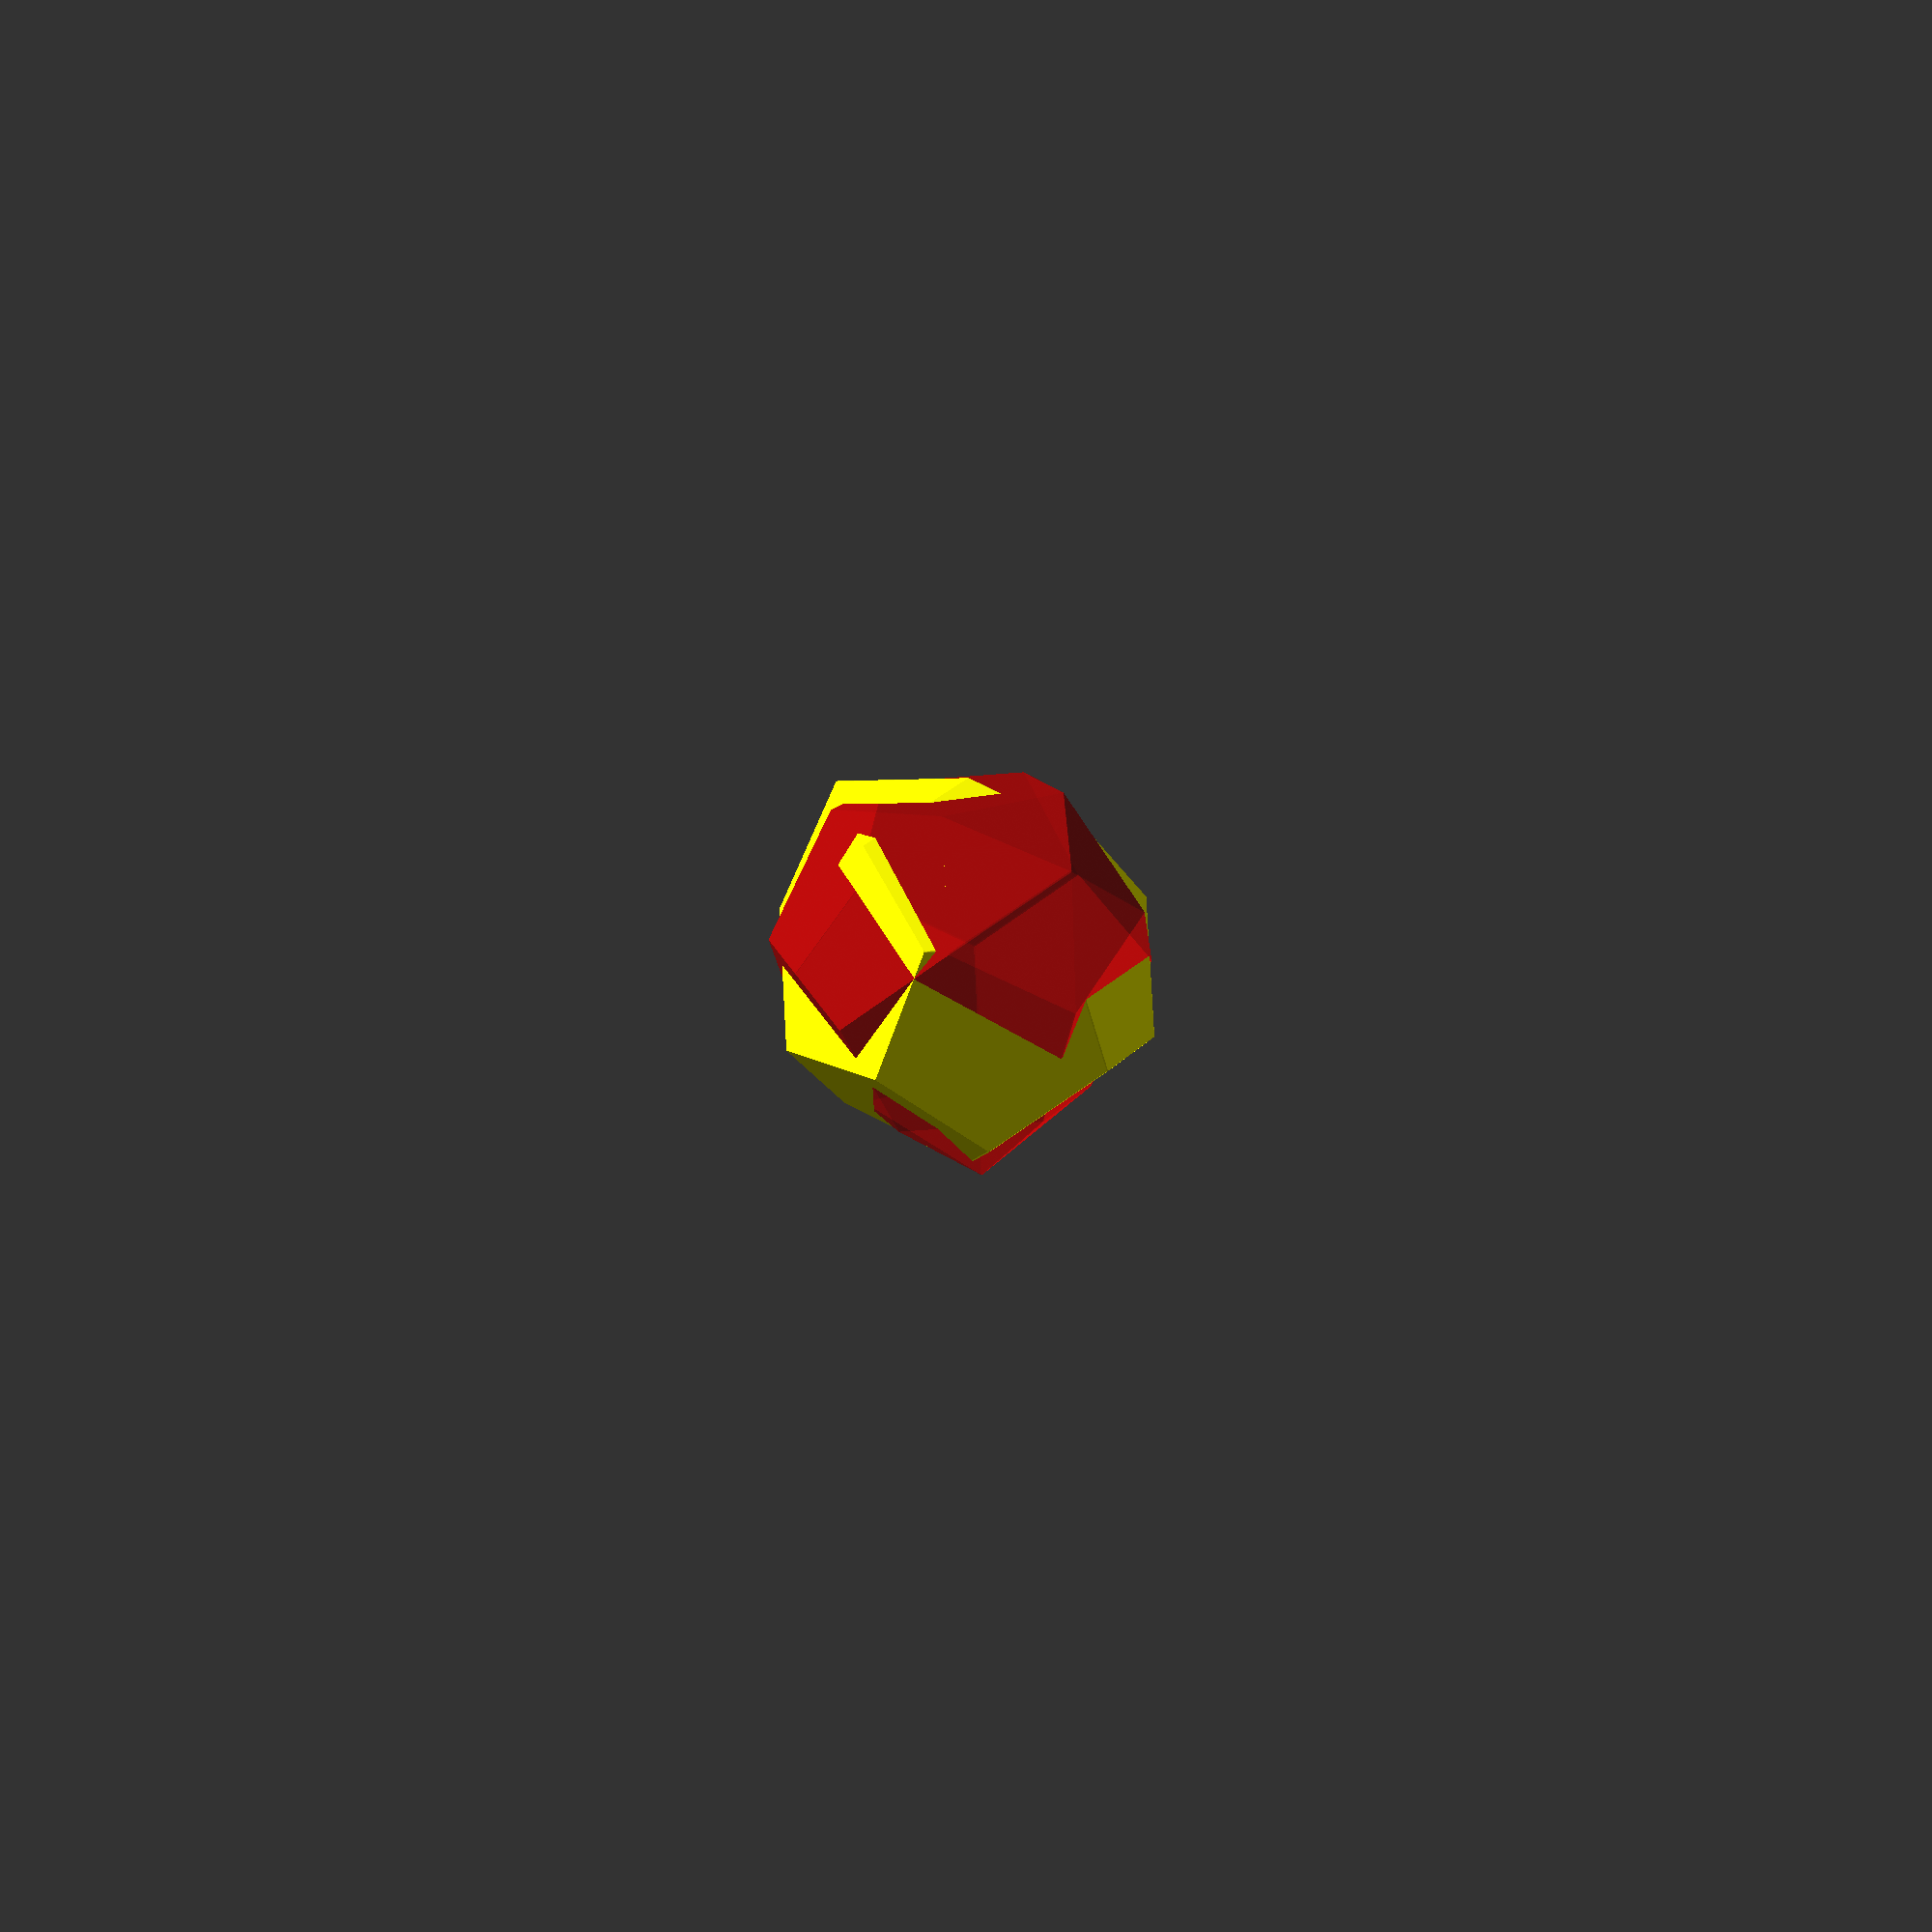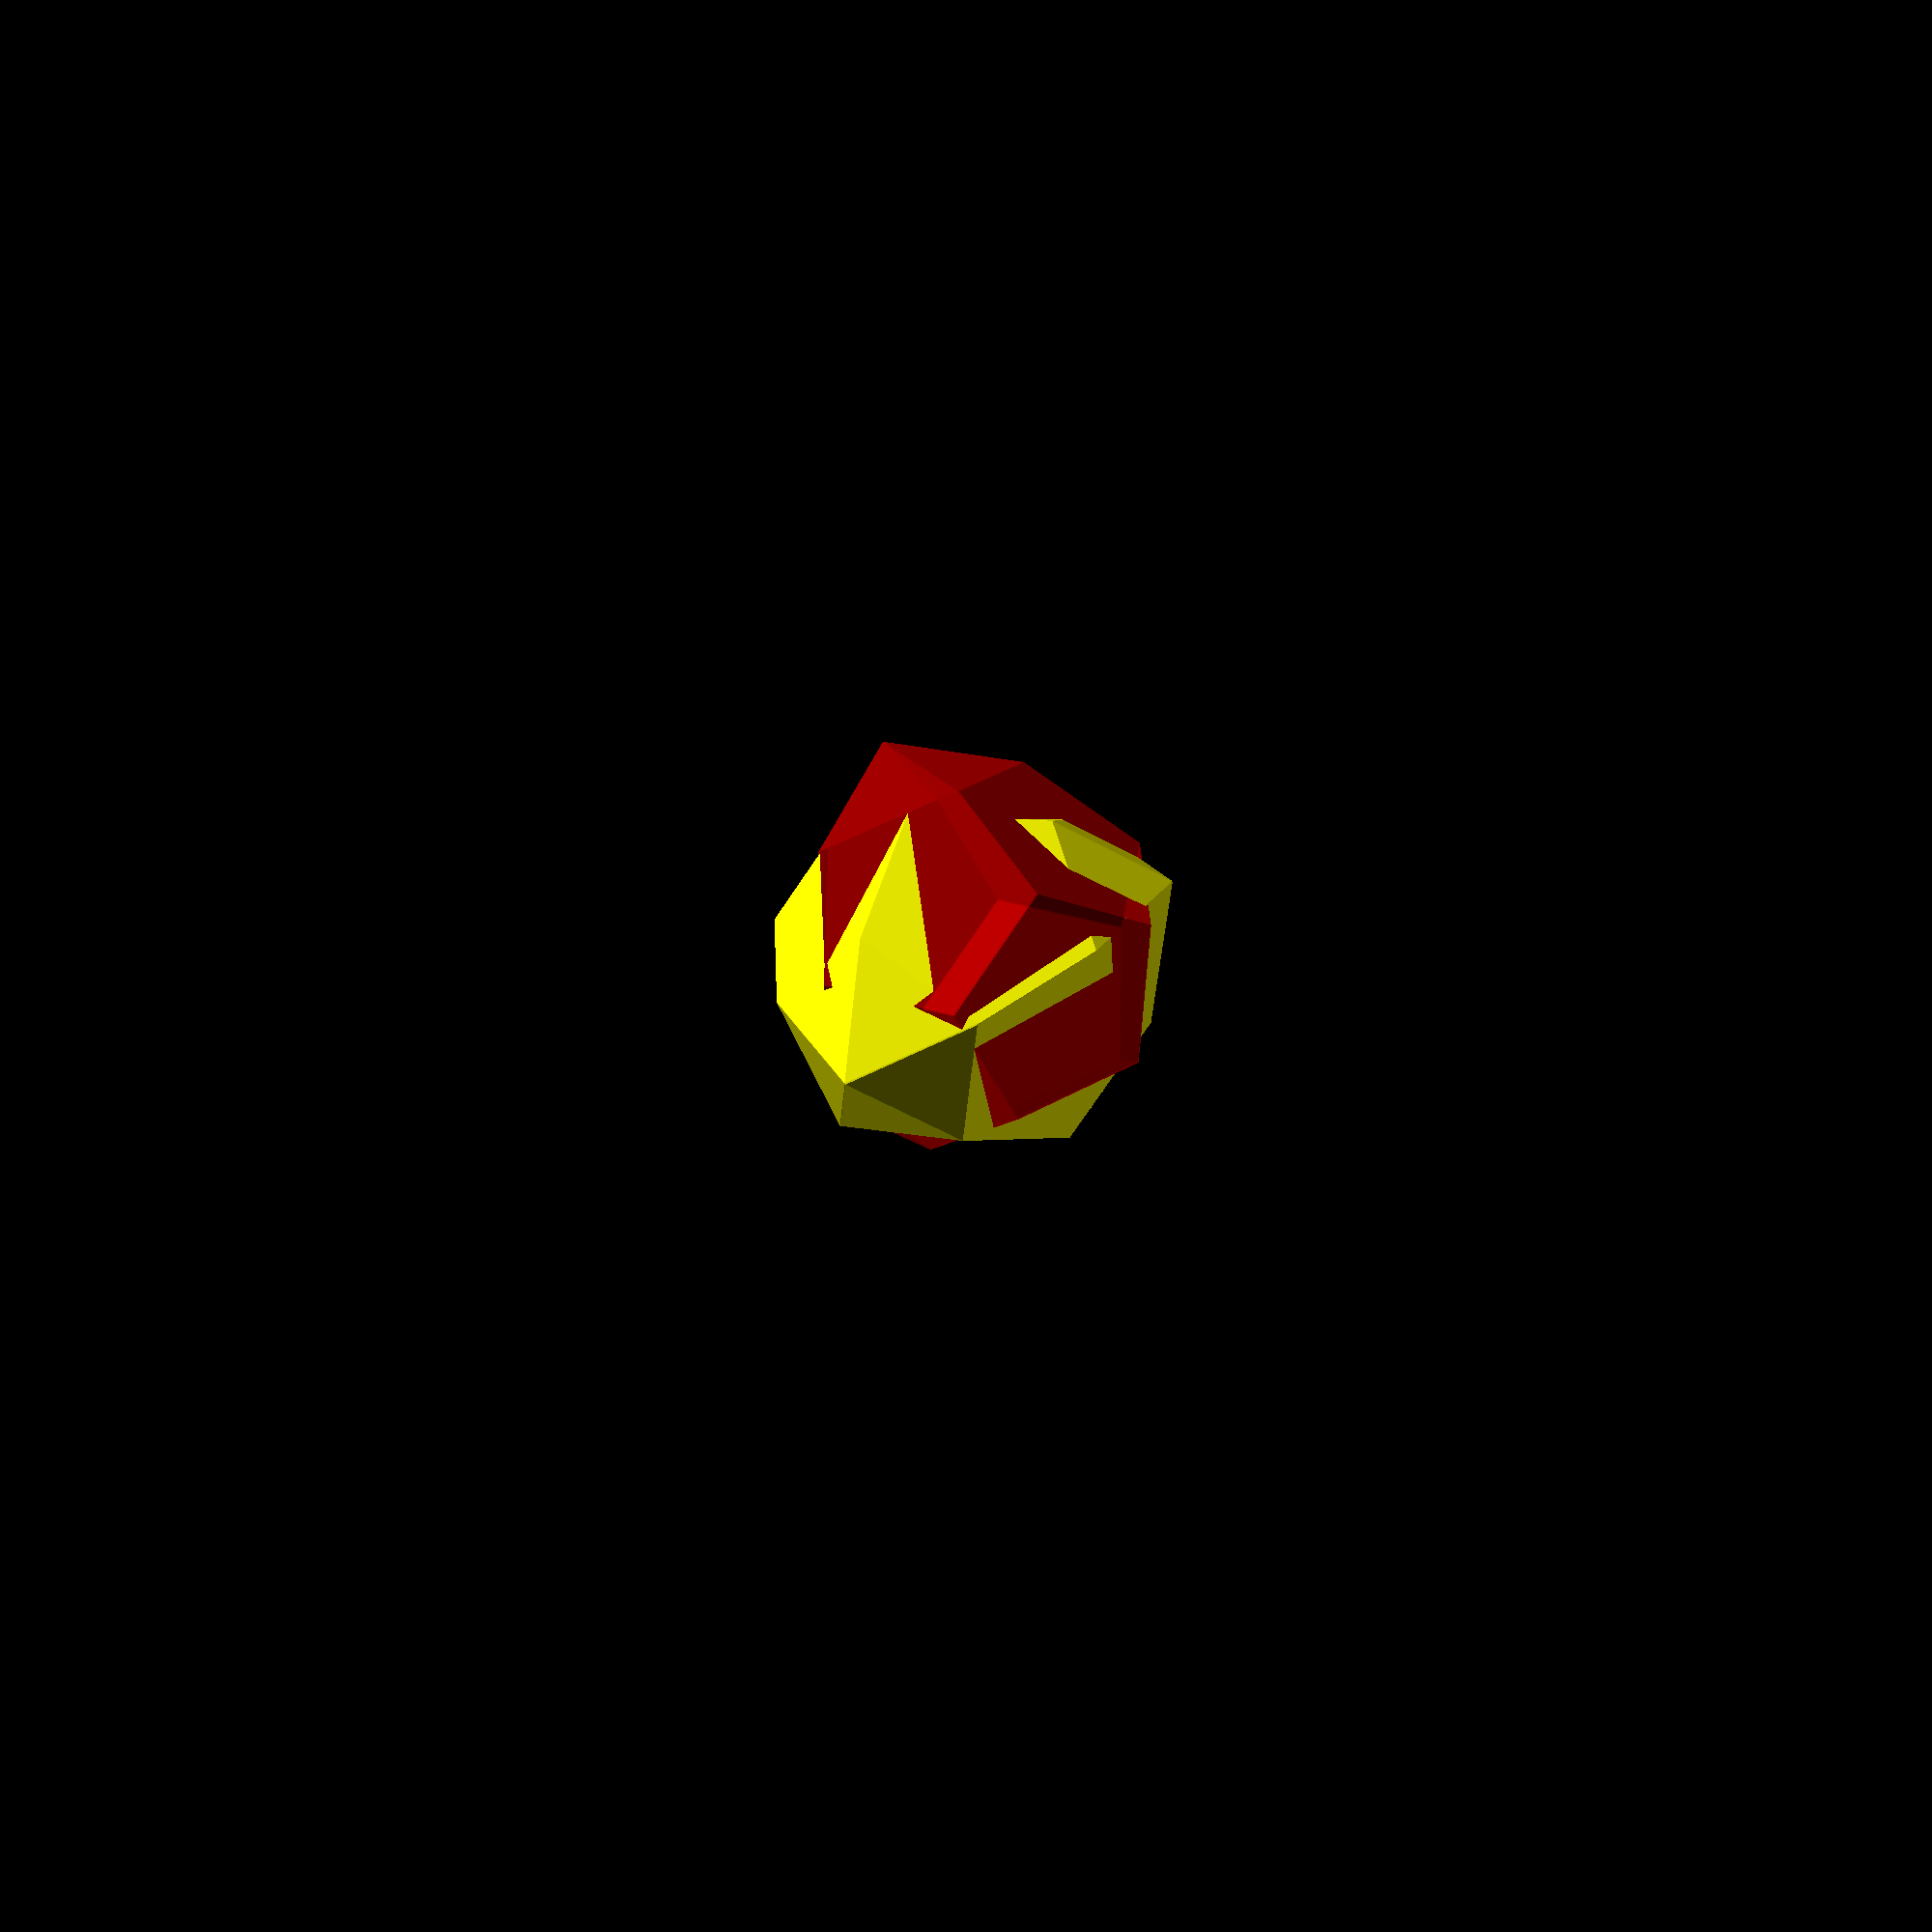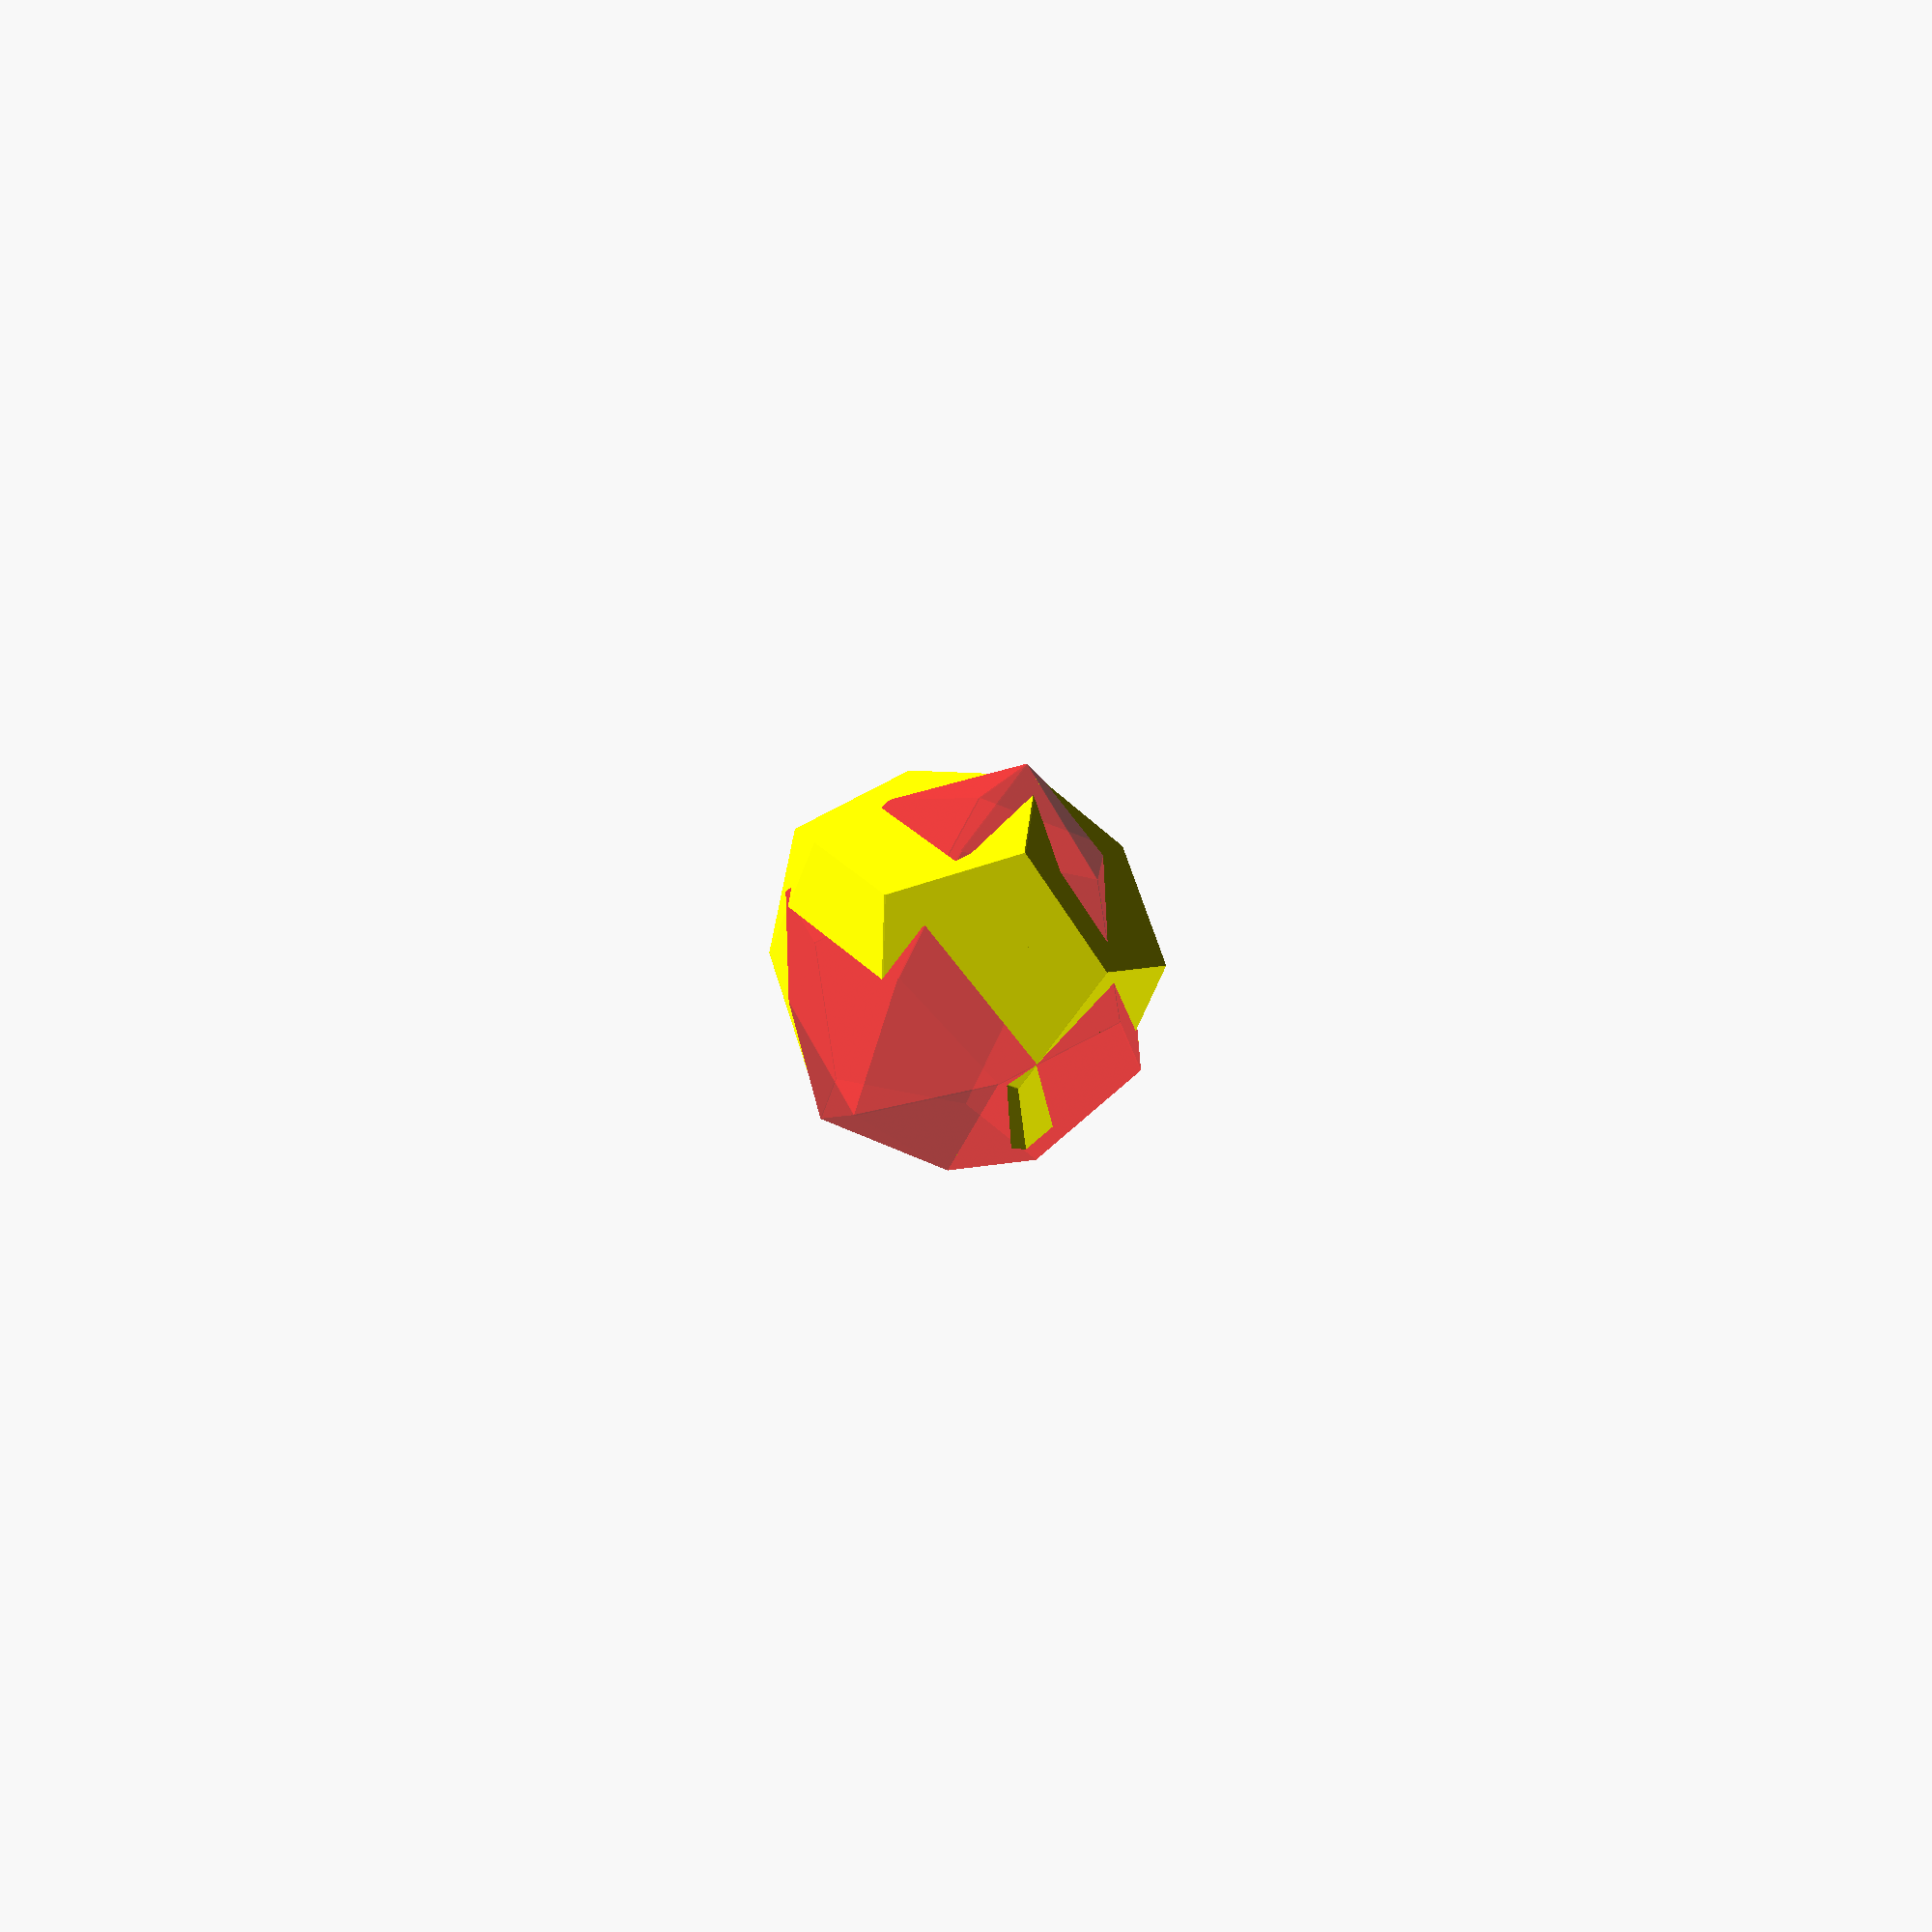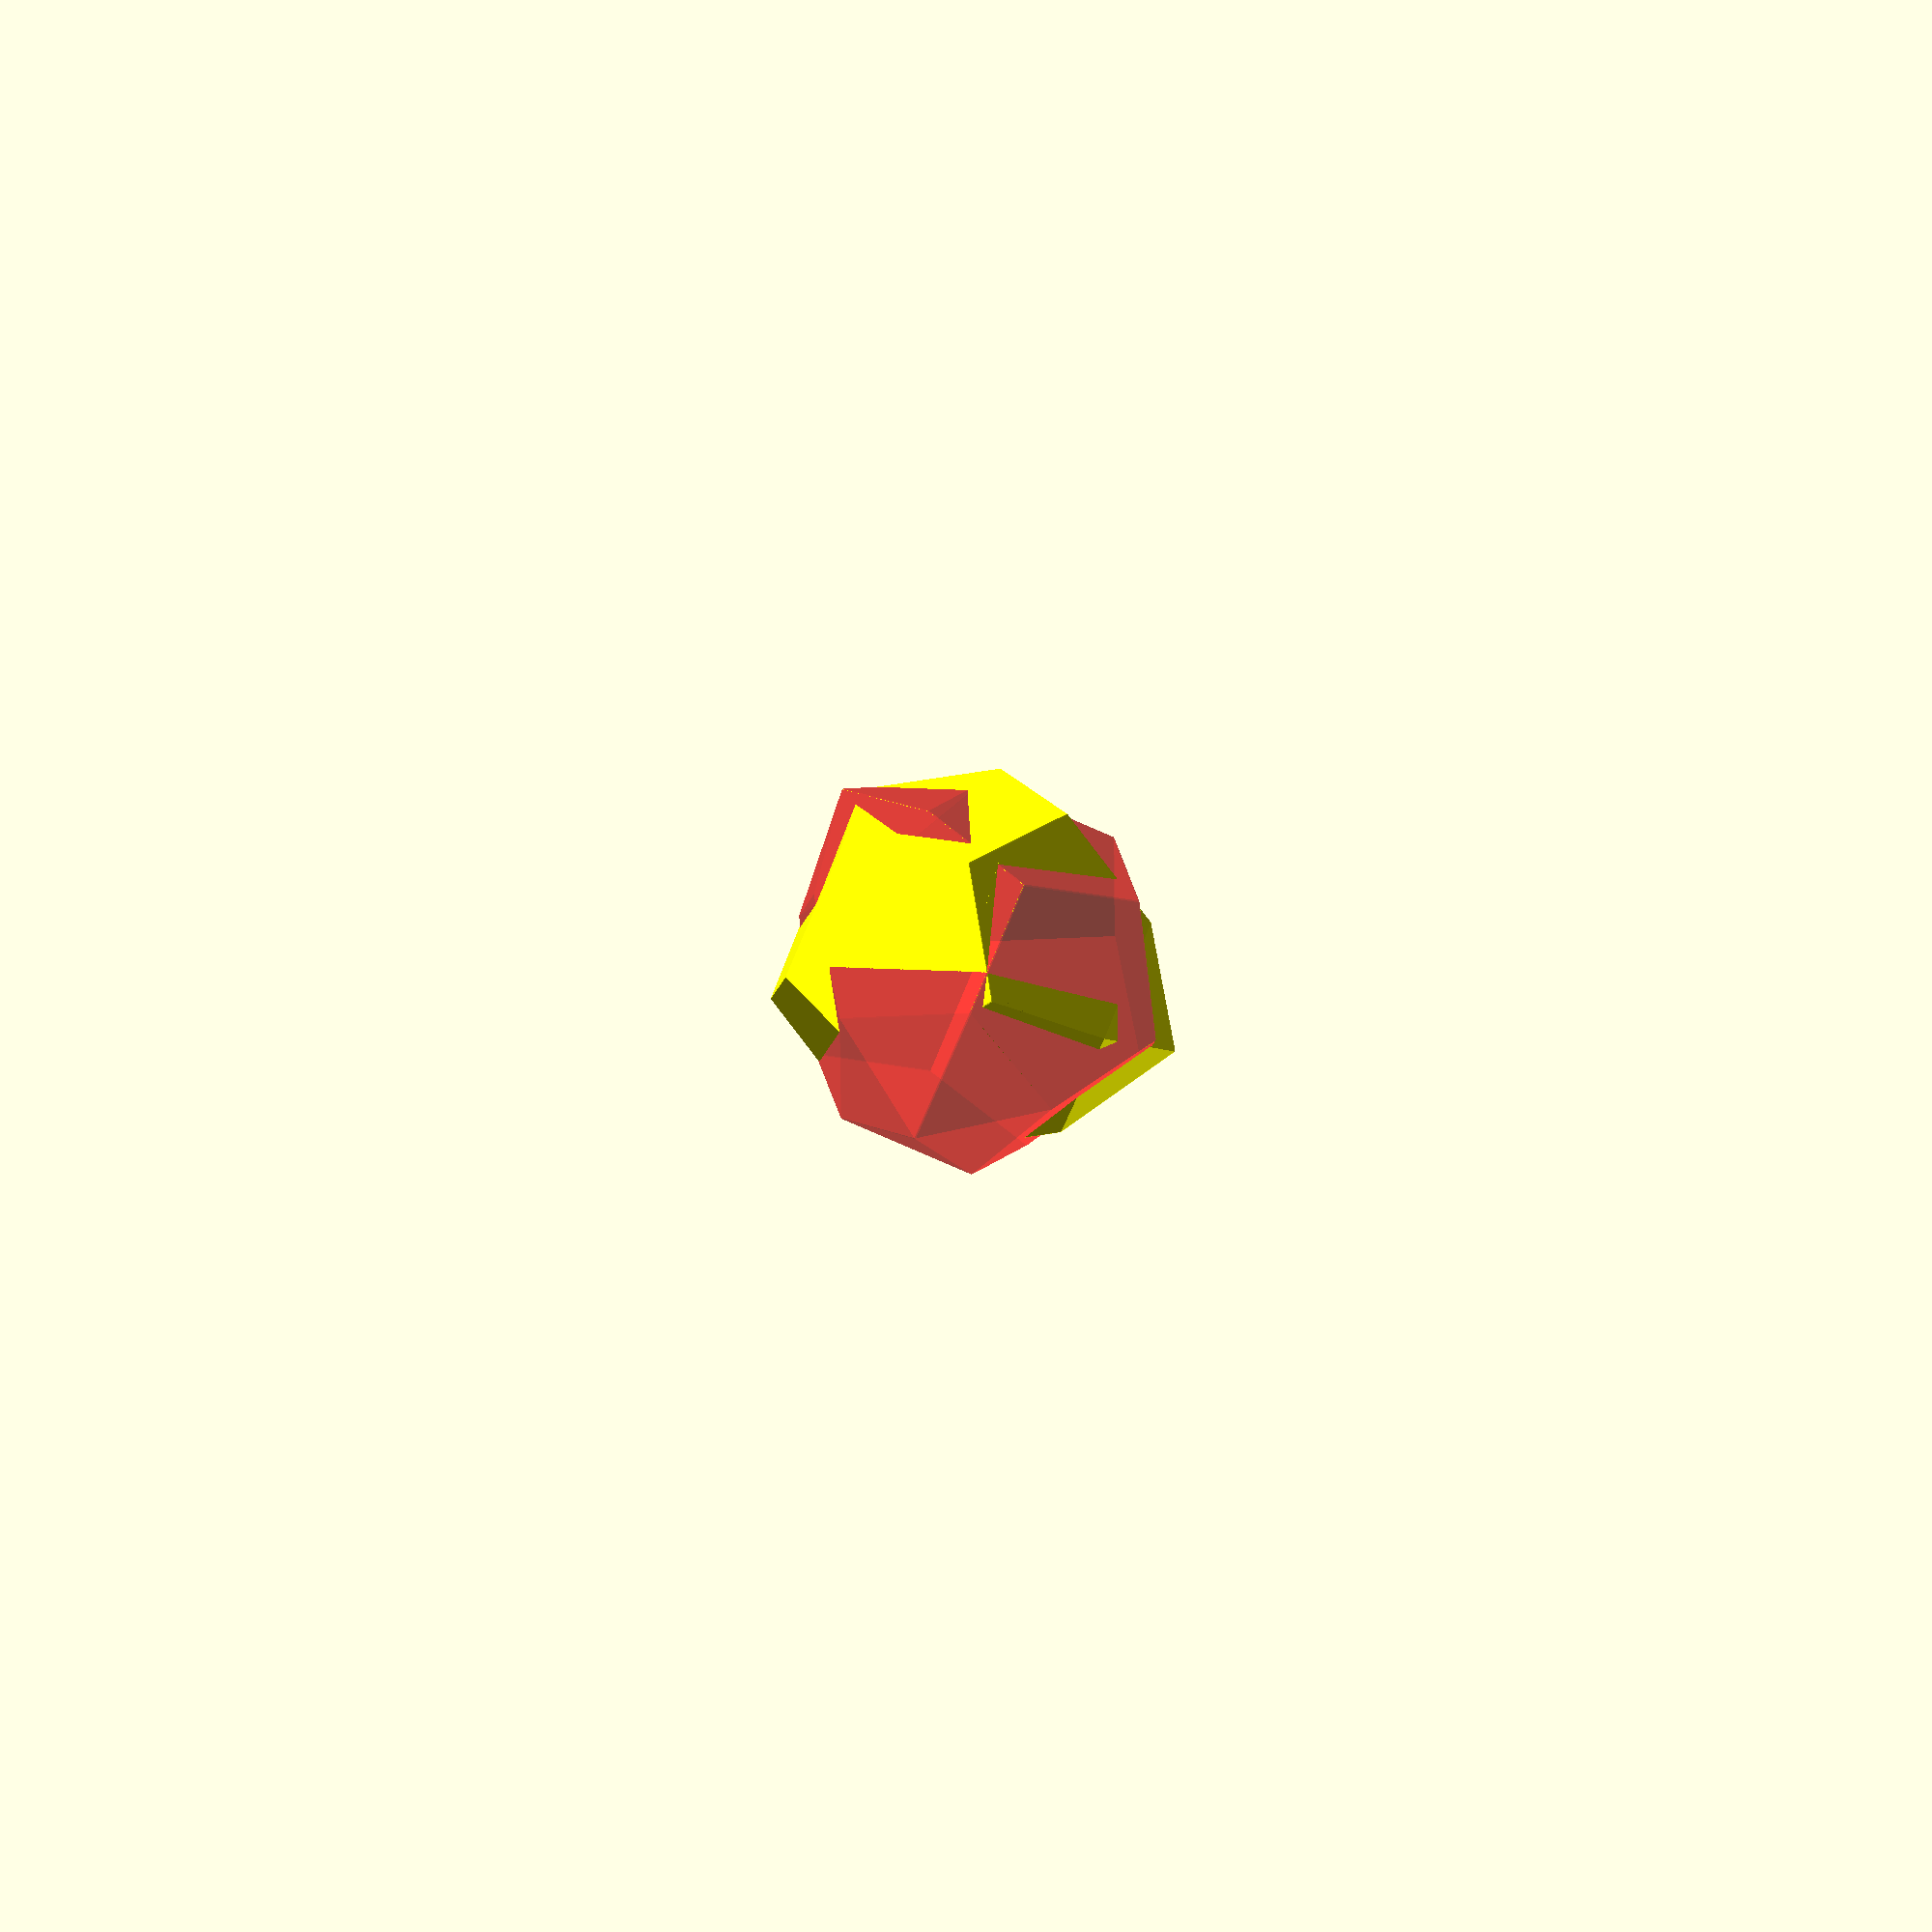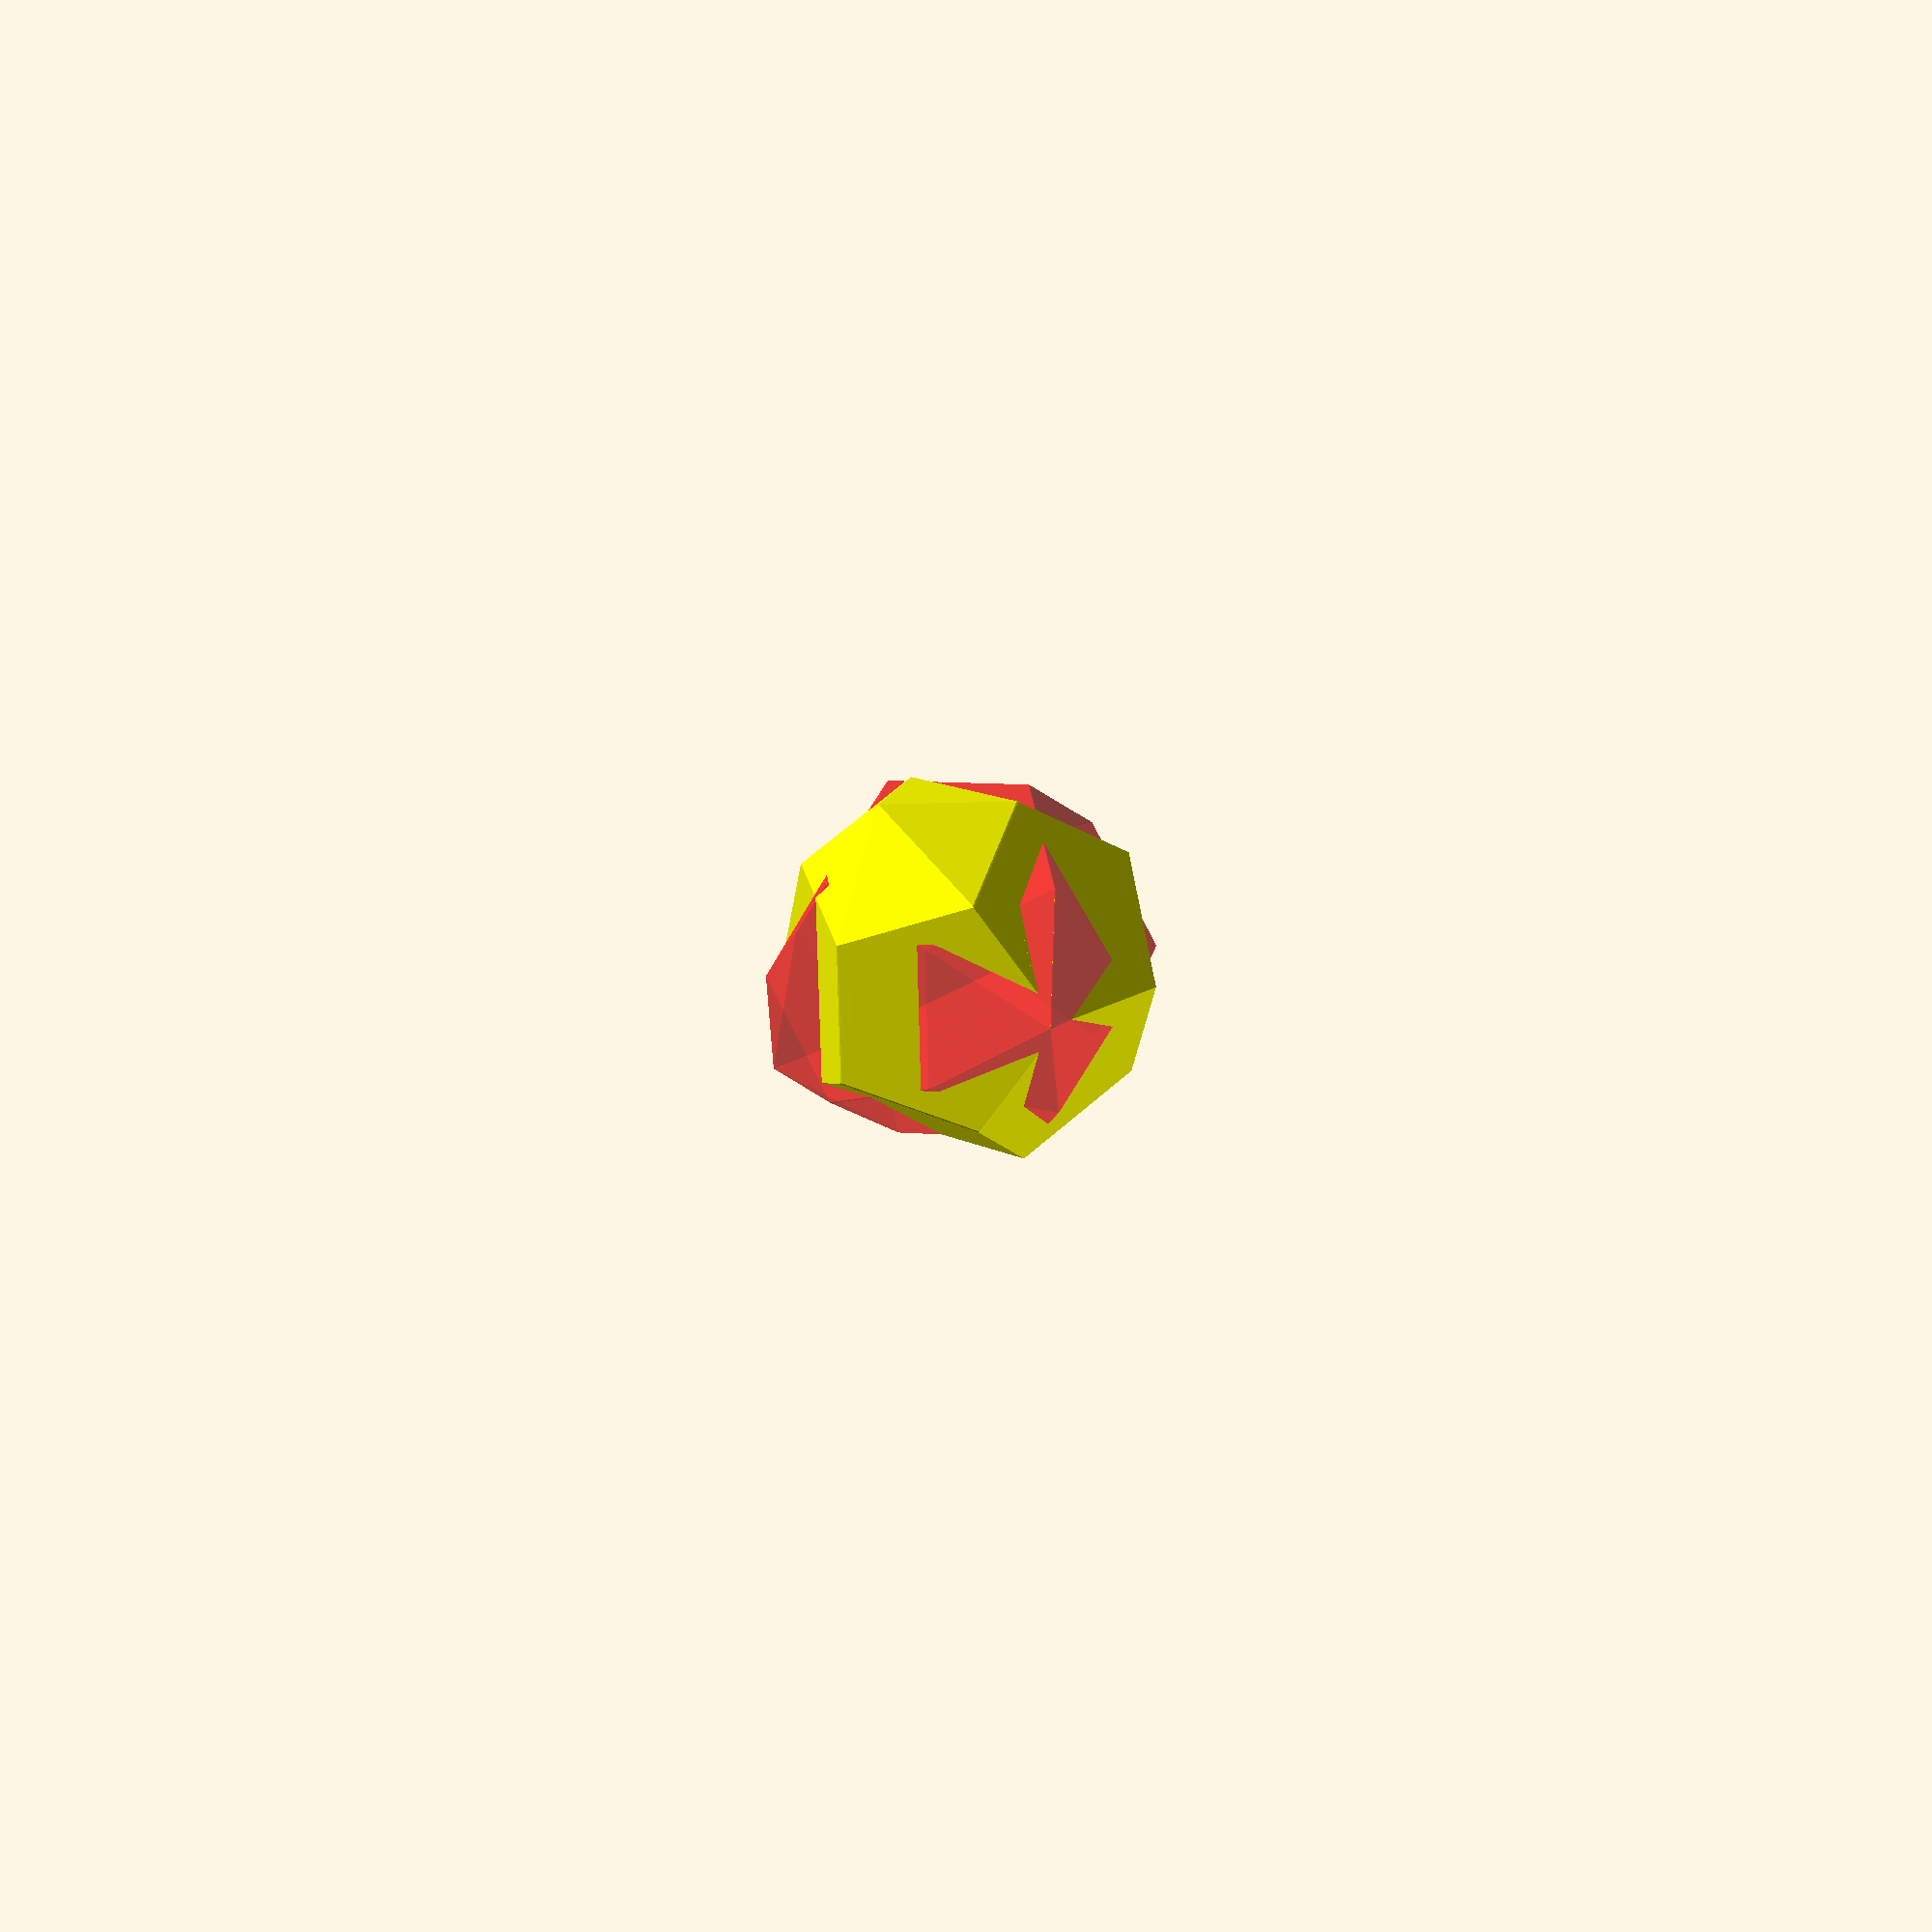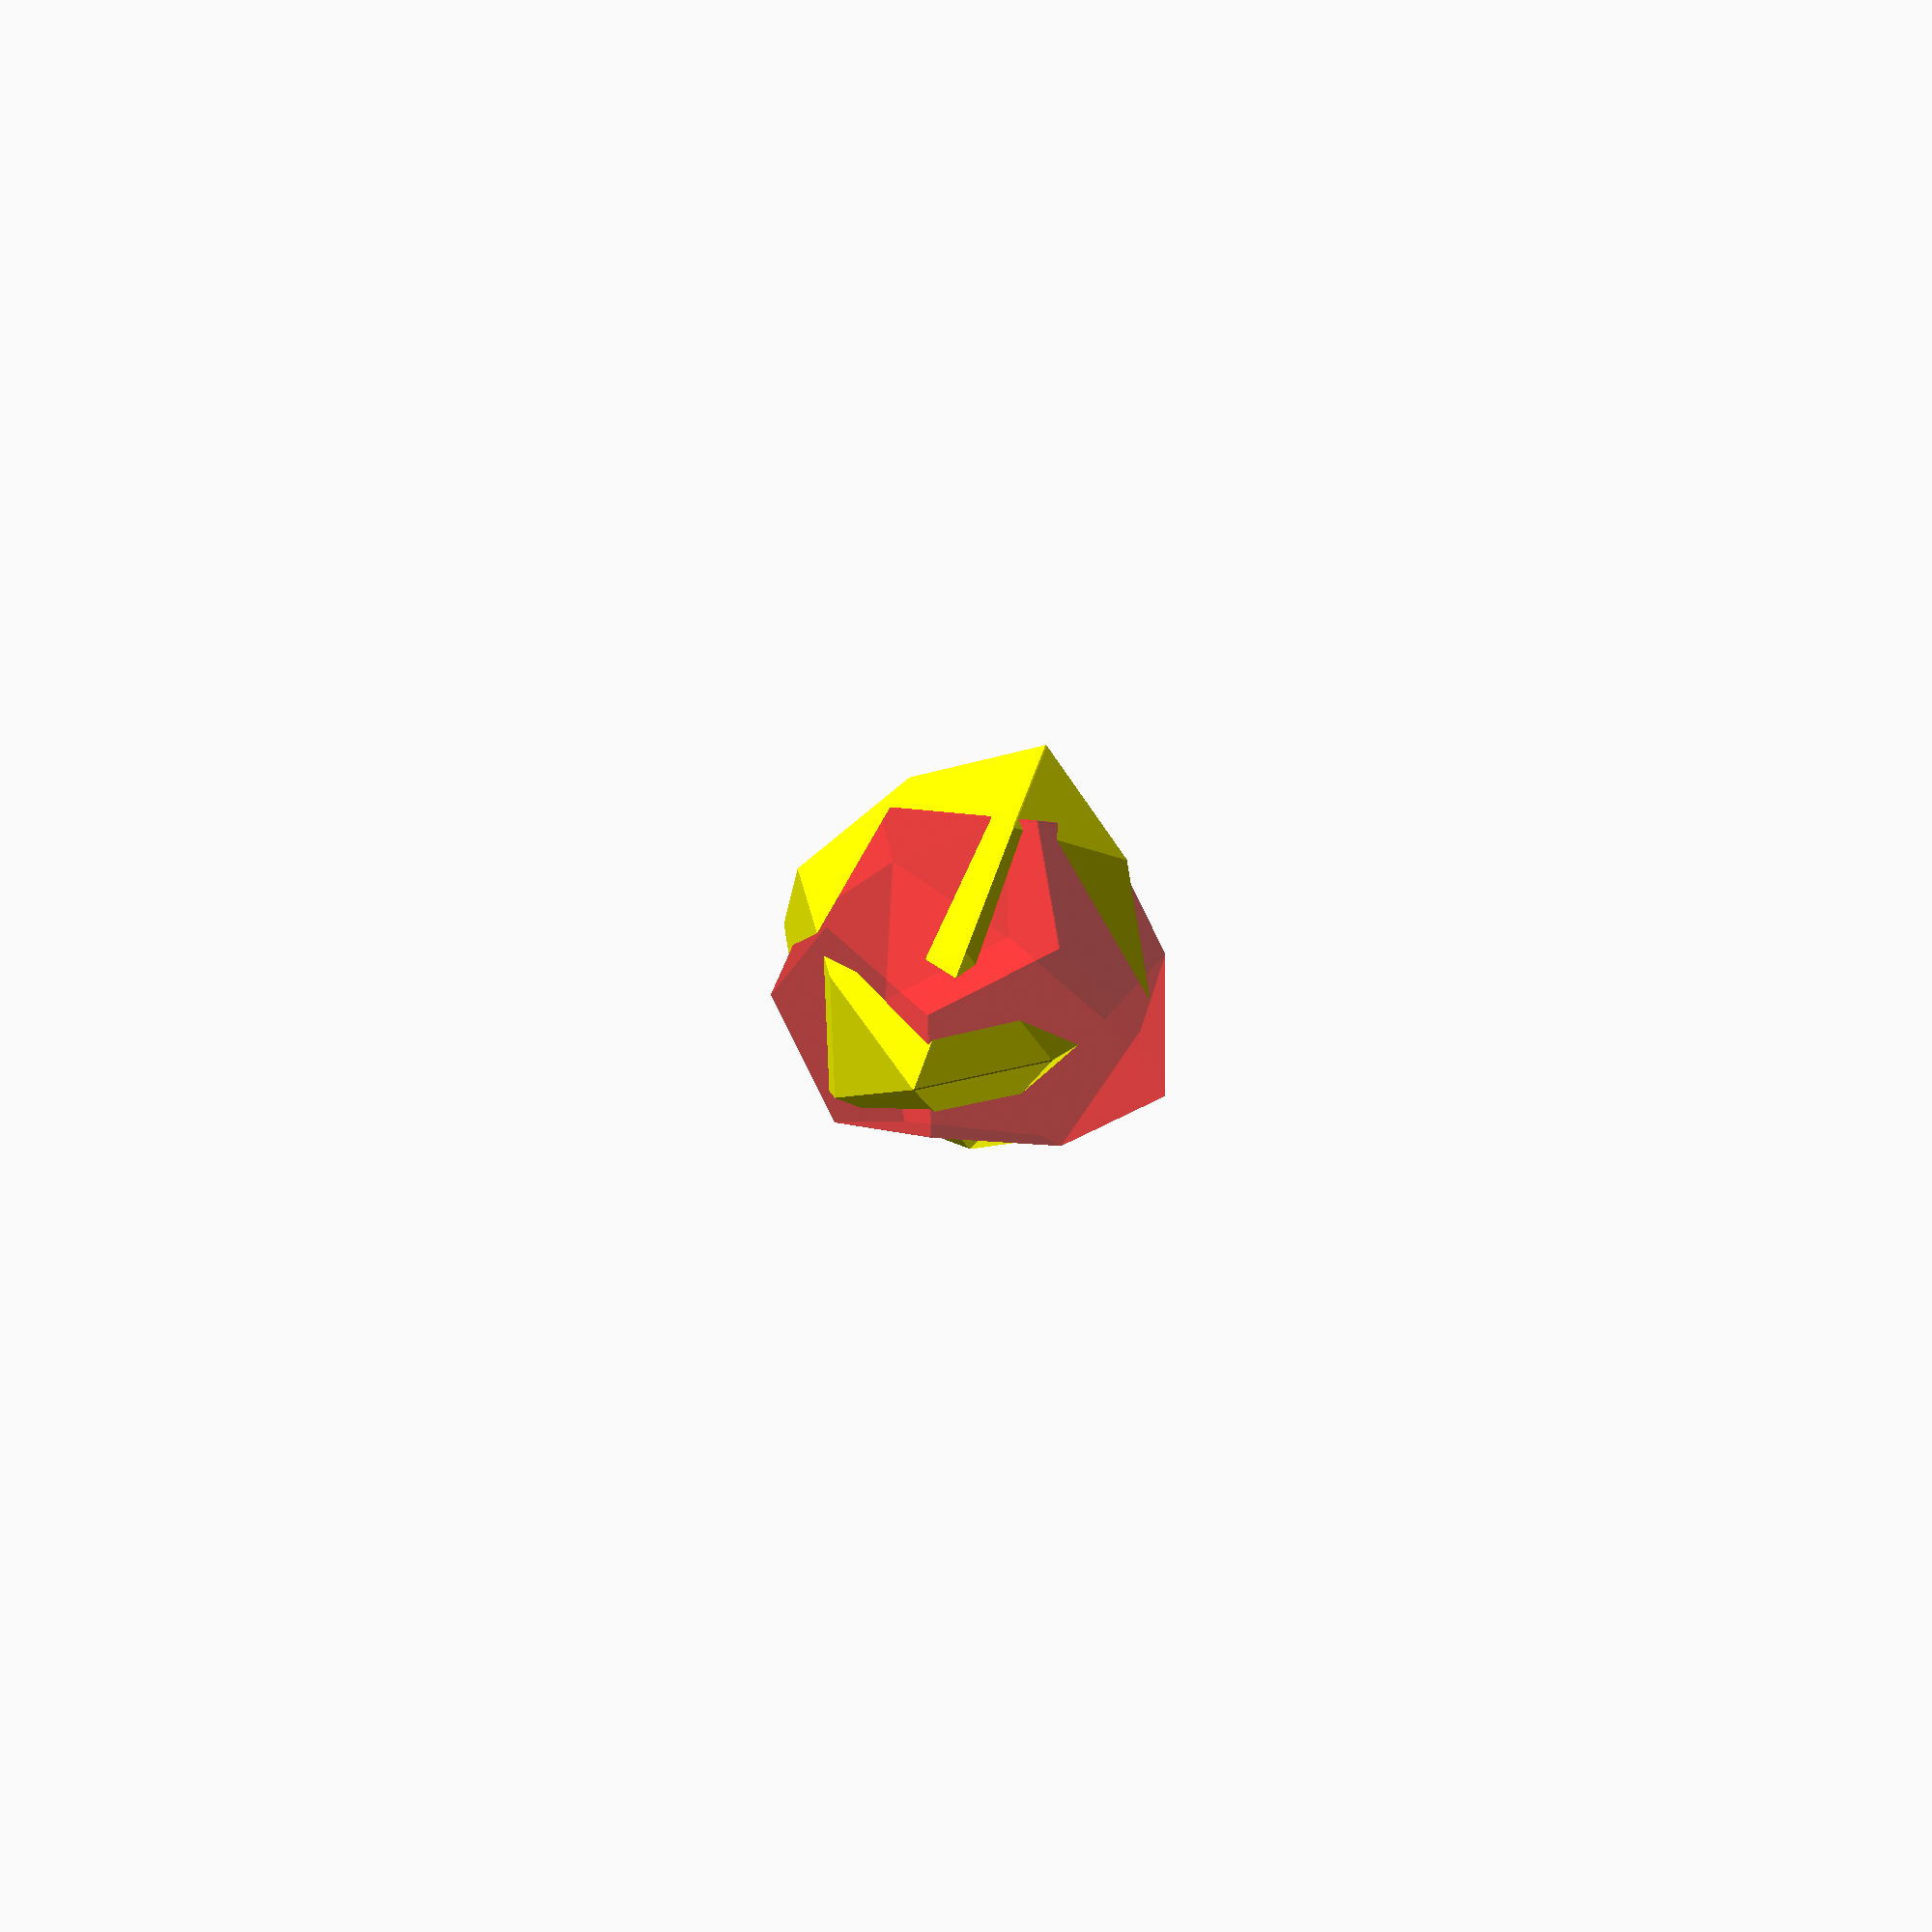
<openscad>
// Auto-generated OpenSCAD file

    inner_points = 10*[[-0.4820813211250987, -1.0449238650604131, -0.5104799034334353], [-0.052587296473702555, 1.0049095944004596, 1.060449642253799], [0.3132765628671369, -0.7900923074517557, -1.060449642253799], [0.7427705875185331, 1.259741152009117, 0.5104799034334353], [0.8121529711437319, -1.026904669604844, 0.4604304395233323], [0.9762050905955799, -0.24393795936757026, 1.060472132044425], [-0.7155158242021455, 0.4587552463162742, -1.060472132044425], [-0.5514637047502975, 1.241721956553548, -0.4604304395233323], [-0.6190335754244582, -0.5099059922176972, 1.010386278888689], [1.4632403980874105, 0.15725168700784506, -0.4294531901269253], [-1.2025511316939763, 0.05756559994085883, 0.4294531901269253], [0.8797228418178926, 0.7247232791664011, -1.010386278888689], [-0.1737587446246939, -1.191281953827171, 0.4294756799175514], [0.09168316057485429, 0.07558479539642826, 1.400363533083693], [1.1131573448949394, -0.7789558322102864, -0.4603940502776995], [1.3785992500944875, 0.487910917013313, 0.5104938028884421], [-1.1179099837010533, -0.27309363006460907, -0.5104938028884421], [-0.8524680785015052, 0.9937731191589904, 0.4603940502776995], [0.16900610581858003, 0.13923249155227563, -1.400363533083693], [0.43444801101812824, 1.406099240775875, -0.4294756799175514], [-1.1201047009544618, -0.9226987816684733, 0.249774787956858], [1.0980326190753988, -0.212010675559726, -1.284010728119616]];

    outer_points = 10*[[0.3553738060072703, 1.340954088422547, 0.19767924096673445], [0.5163570327909294, -1.270590953937949, 0.28722732116012484], [-0.5163570327909294, 1.270590953937949, -0.28722732116012484], [-0.3553738060072703, -1.340954088422547, -0.19767924096673445], [-0.6670731664763409, 0.4987607215152127, 1.1268436558827821], [-0.6055830454636154, -0.4987607215152127, 1.161047978889356], [0.6055830454636154, 0.4987607215152127, -1.161047978889356], [0.6670731664763409, -0.4987607215152127, -1.1268436558827821], [0.8980547740238846, 0.09210653881782889, 1.071699351461188], [-1.3841661909912581, -0.09210653881782889, -0.19780250955479217], [1.3841661909912581, 0.09210653881782889, 0.19780250955479217], [-0.8980547740238846, -0.09210653881782889, -1.071699351461188], [0.26222611273671315, 0.863936771240565, 1.0716231672840233], [0.36171921850764677, -0.7500868280895054, 1.1269669244708398], [-1.1482640134802296, 0.7500868280895054, 0.28702786839490235], [-1.048770907709296, -0.863936771240565, 0.34237162558171885], [1.048770907709296, 0.863936771240565, -0.34237162558171885], [1.1482640134802296, -0.7500868280895054, -0.28702786839490235], [-0.36171921850764677, 0.7500868280895054, -1.1269669244708398], [-0.26222611273671315, -0.863936771240565, -1.0716231672840233], [1.162572789567373, 0.9577836380236123, 0.6466894935006993], [-1.2685575801393754, 0.7615511020849973, -0.7056442971472661]];

    // Convex hull for inner set (I)
    module inner_hull() {
        hull() {
            for (p = inner_points) {
                translate(p) sphere(r=0.1);
            }
        }
    }

    // Convex hull for outer set (O) minus inner hull (O \ I)
    module outer_minus_inner() {
        difference() {
            hull() {
                for (p = outer_points) {
                    translate(p) sphere(r=0.1);
                }
            }
            inner_hull(); // Subtract inner hull
        }
    }

    // Convex hull for outer set (O) minus all translated inner hulls
    module outer_minus_AllTranslationInner() {
        difference() {
            hull() {
                for (p = outer_points) {
                    translate(p) sphere(r=0.1);
                }
            }
            hull() {
                translate([0,0,50]) inner_hull();
                translate([0,0,-50]) inner_hull();
            }; // Subtract translated inner hulls
        }
    }

    // Difference between outer_minus_inner and outer_minus_AllTranslationInner
    module outer_minus_inner_diff() {
        difference() {
            // Outer minus inner
            difference() {
                hull() {
                    for (p = outer_points) {
                        translate(p) sphere(r=0.1);
                    }
                }
                inner_hull();
            }

            // Subtract Outer minus AllTranslationInner
            difference() {
                hull() {
                    for (p = outer_points) {
                        translate(p) sphere(r=0.1);
                    }
                }
                hull() {
                    translate([0,0,50]) inner_hull();
                    translate([0,0,-50]) inner_hull();
                };
            }
        }
    }

    // Rendering all with colors applied
    color([1, 0, 0, 0.5]) inner_hull(); // Transparent red
    color([0, 1, 0, 1]) outer_minus_AllTranslationInner(); // Opaque green
    color([1, 1, 0, 1]) outer_minus_inner_diff(); // Opaque yellow
    
</openscad>
<views>
elev=201.2 azim=161.9 roll=65.2 proj=p view=wireframe
elev=230.9 azim=43.7 roll=310.9 proj=p view=solid
elev=352.7 azim=113.7 roll=238.8 proj=p view=wireframe
elev=105.0 azim=30.9 roll=314.8 proj=o view=solid
elev=336.3 azim=45.2 roll=257.3 proj=p view=wireframe
elev=321.8 azim=33.7 roll=78.9 proj=p view=solid
</views>
